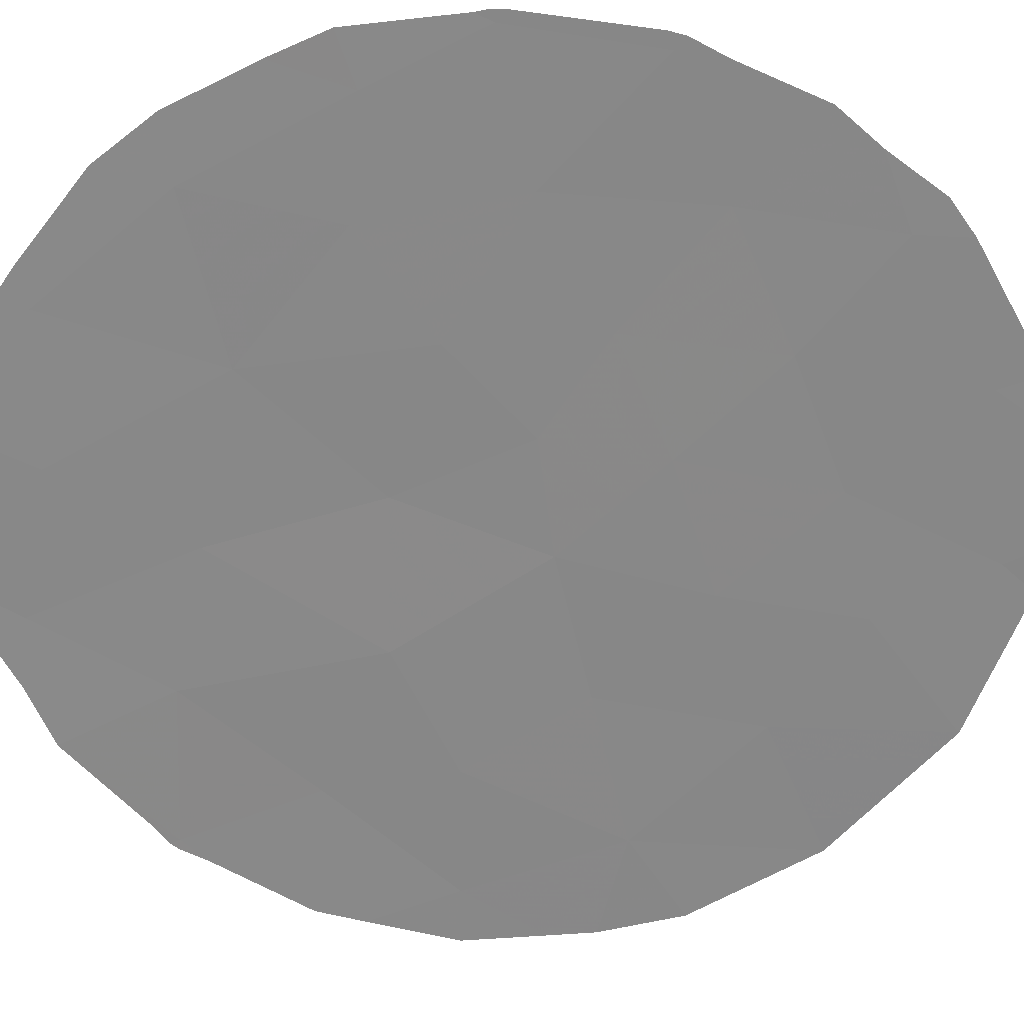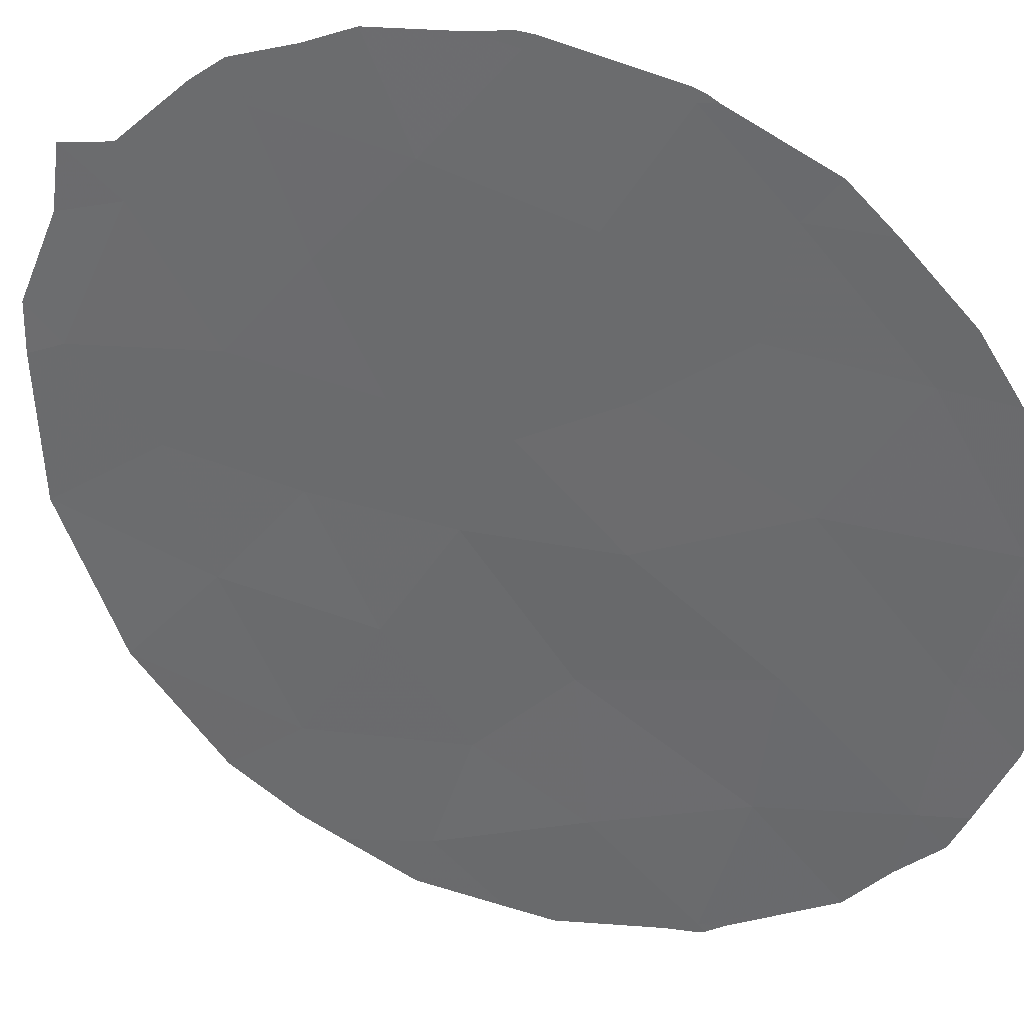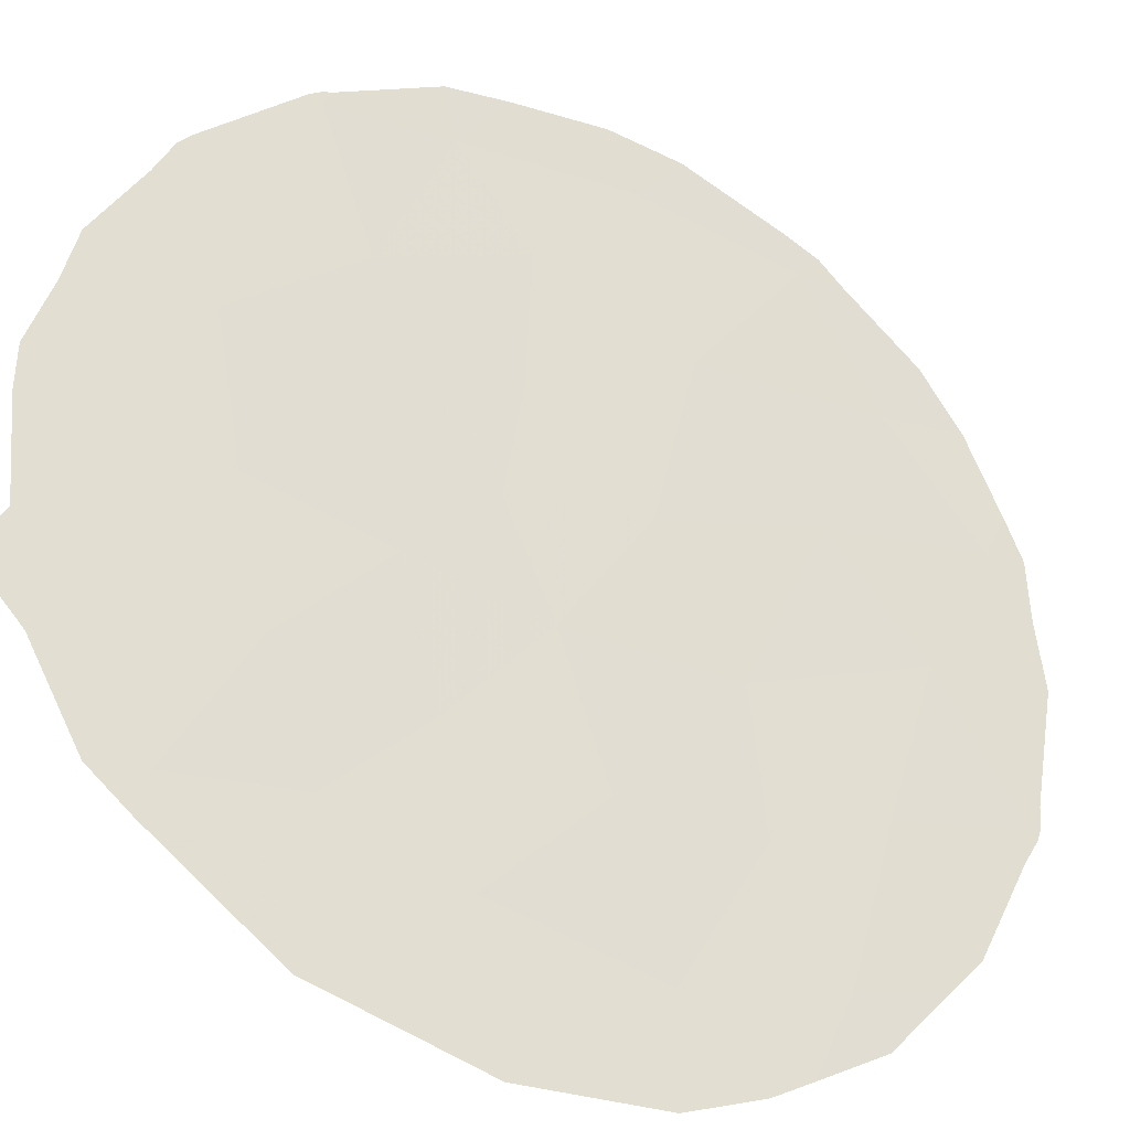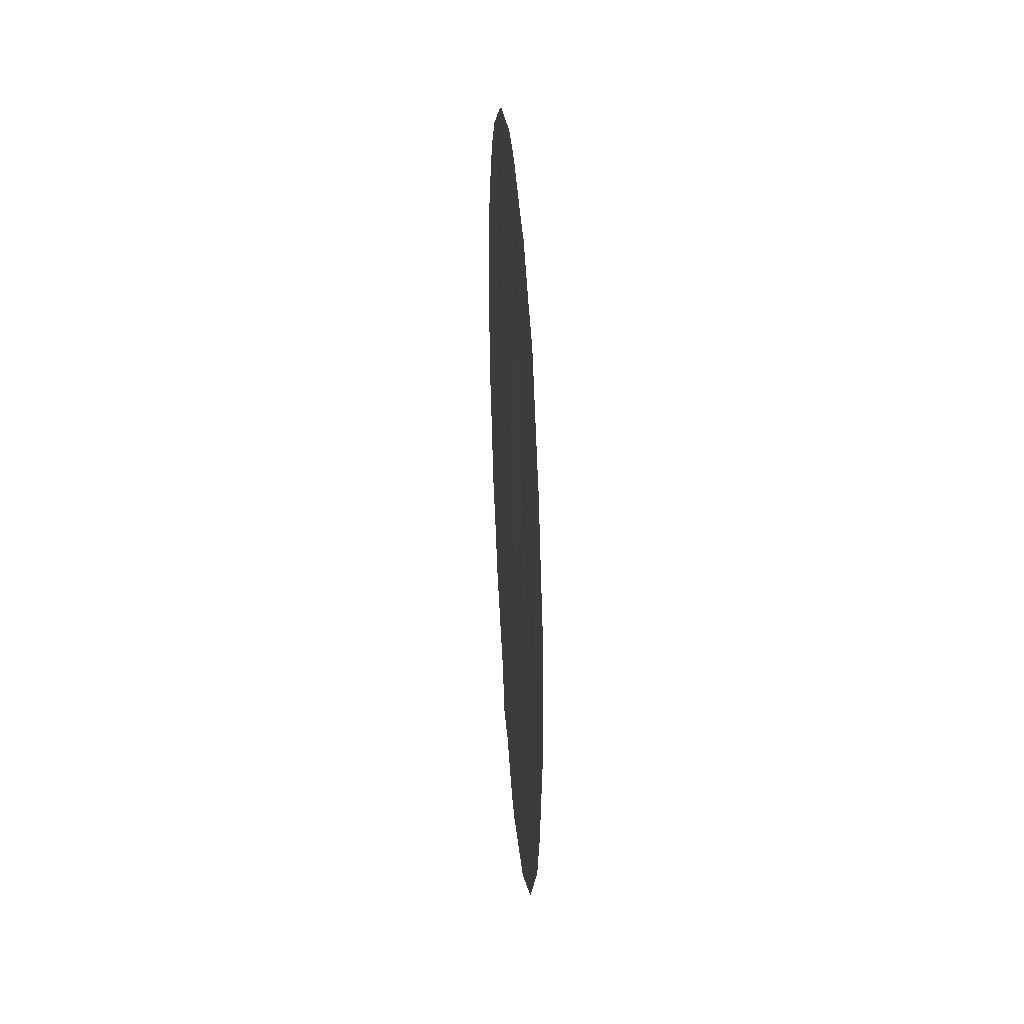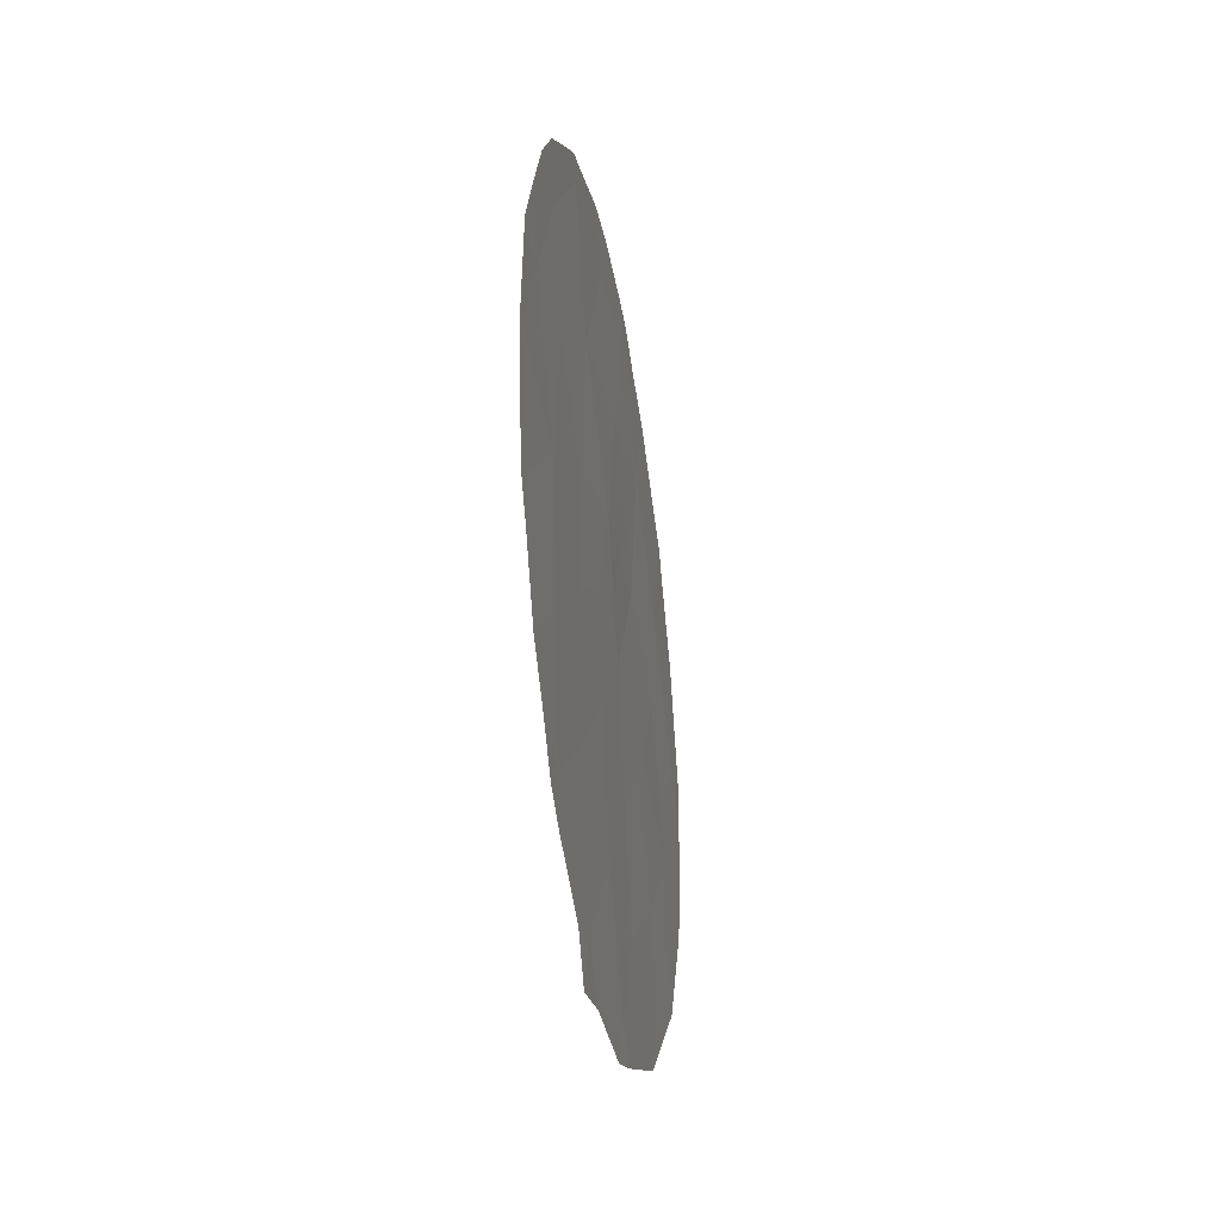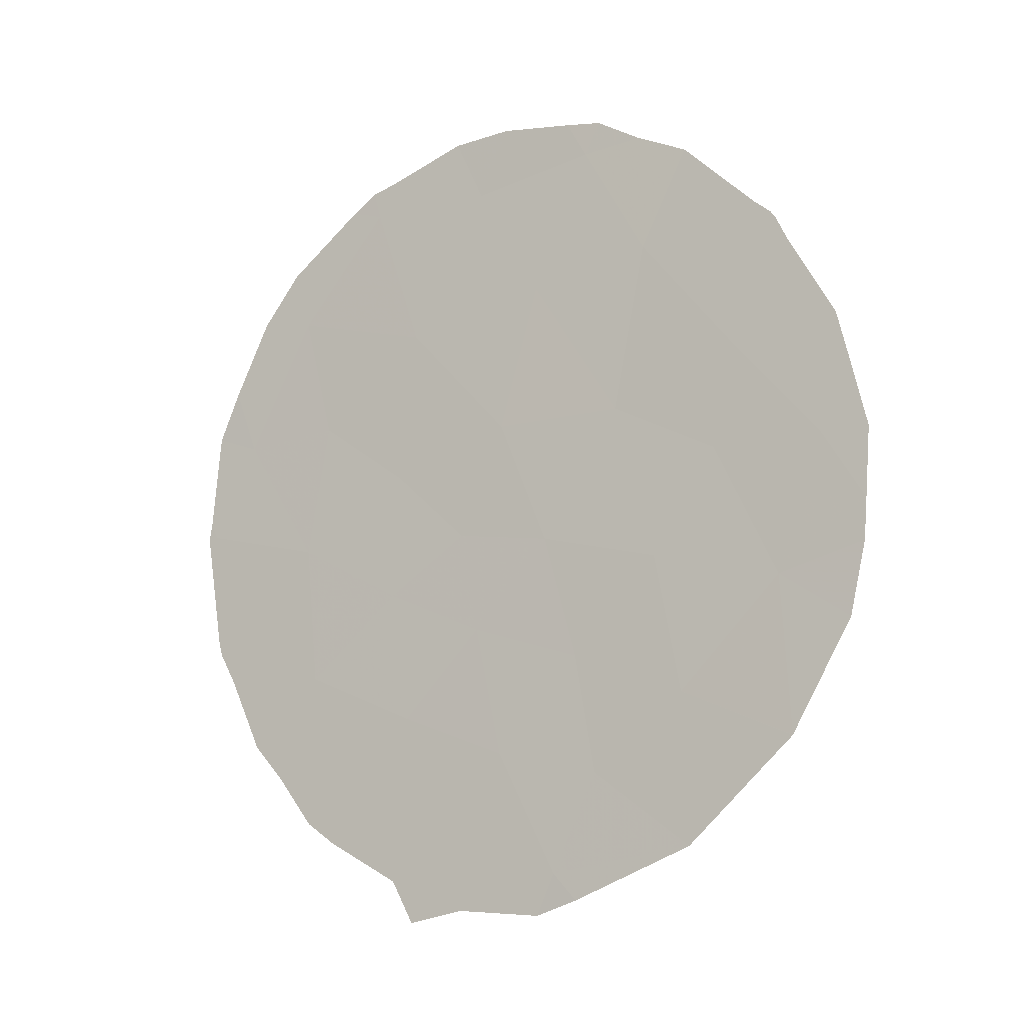
<metadata>
{"format":"obj","ext":"obj","renderer":"f3d","projection":"perspective","resolution":1024,"background":"white","views":[{"elev":-16.1,"azim":91.3,"up":"+Y"},{"elev":79.8,"azim":-62.9,"up":"+Y"},{"elev":19.4,"azim":-132.5,"up":"+Y"},{"elev":41.1,"azim":-47.2,"up":"+Z"},{"elev":-33.9,"azim":146.8,"up":"+Z"},{"elev":-10.8,"azim":-103.6,"up":"+Z"}]}
</metadata>
<code>
v -45.53 44.23 15.32
v -46.95 42.7 20.33
v -46.84 42.8 24.46
v -46.42 43.27 22.24
v -45.02 44.77 19.62
v -42.75 47.17 19
v -42.53 47.41 20.91
v -44.1 45.72 22.56
v -44.23 45.61 16.35
v -47.56 42.08 16.63
v -48.58 41 17.79
v -49.6 39.84 24.96
v -46.11 43.54 26.22
v -43.77 46.06 24.47
v -48.64 40.94 15.5
v -49.13 40.36 23.19
v -43.99 45.87 18.34
v -43.03 46.86 22.4
v -48.15 41.39 24.87
v -48.95 40.55 21.5
v -46.41 43.3 16.98
v -43.85 46 20.5
v -47.32 42.31 18.44
v -45.28 44.46 23.95
v -45.91 43.81 20.51
v -45.09 44.68 21.58
v -50.16 39.28 21.53
v -47.44 42.12 26.59
v -49.67 39.82 19.46
v -45.22 44.55 17.6
v -46.11 43.6 18.96
v -48.27 41.31 19.9
v -44.75 45.01 26.19
v -47.08 42.61 15.11
v -47.8 41.76 22.3
v -44.4 45.38 26.33
v -44.67 45.09 26.6
v -49.81 39.62 24.64
v -49.69 39.74 24.99
v -47.6 41.94 27.08
v -47.22 42.36 27.15
v -43.93 45.93 15.96
v -43.53 46.34 16.7
v -44.96 44.78 26.73
v -42.6 47.33 19.07
v -42.43 47.52 20.81
v -50.33 39.06 23.35
v -42.82 47.1 18.38
v -42.64 47.29 18.85
v -44.26 45.58 15.63
v -42.78 47.13 23.41
v -43.17 46.71 24.59
v -43.59 46.25 25.38
v -49.82 39.71 17.06
v -49.82 39.71 17.06
v -50.67 38.74 21.55
v -50.45 38.95 22.72
v -49.46 39.98 25.28
v -49.63 39.8 25.09
v -48.09 41.42 26.7
v -42.55 47.38 22.64
v -42.45 47.49 21.14
v -48.66 40.93 15.5
v -49.46 40.09 16.58
v -46.88 42.81 14.47
v -47.35 42.33 14.7
v -42.43 47.52 20.97
v -43.19 46.72 17.25
v -45.07 44.73 15.01
v -45.31 44.47 14.36
v -48.64 40.95 15.48
v -48.65 40.94 15.49
v -48.63 40.83 26.36
v -50.45 39.01 18.74
v -46.43 43.2 27.27
v -45.79 43.88 27.18
v -50.61 38.83 19.85
v -50.63 38.79 20.47
v -45.93 43.81 14.55
f 1 21 34
f 24 3 4
f 11 10 23
f 33 36 37
f 12 39 38
f 28 41 40
f 9 42 43
f 33 37 44
f 23 2 32
f 7 6 45
f 7 45 46
f 11 15 10
f 4 35 2
f 16 12 38
f 16 38 47
f 6 48 49
f 14 8 18
f 6 22 17
f 9 50 42
f 14 18 51
f 14 51 52
f 14 52 53
f 11 29 54
f 11 54 55
f 27 57 56
f 12 58 59
f 12 59 39
f 28 40 60
f 13 28 3
f 4 3 35
f 6 49 45
f 18 7 62
f 18 62 61
f 24 14 33
f 15 64 63
f 15 11 55
f 15 55 64
f 34 66 65
f 19 16 35
f 18 61 51
f 2 31 25
f 21 30 31
f 7 67 62
f 2 35 32
f 35 20 32
f 20 35 16
f 6 17 68
f 6 68 48
f 1 70 69
f 15 72 71
f 12 19 73
f 12 73 58
f 12 16 19
f 19 3 28
f 3 19 35
f 20 27 29
f 23 31 2
f 7 22 6
f 21 23 10
f 9 1 69
f 9 69 50
f 29 74 54
f 26 5 22
f 33 14 53
f 33 53 36
f 26 4 25
f 2 25 4
f 23 32 11
f 27 16 47
f 27 47 57
f 28 13 75
f 28 75 41
f 13 76 75
f 3 24 13
f 17 9 43
f 17 43 68
f 29 77 74
f 22 5 17
f 26 22 8
f 19 28 60
f 19 60 73
f 15 63 72
f 5 30 17
f 9 17 30
f 5 25 31
f 25 5 26
f 23 21 31
f 31 30 5
f 16 27 20
f 27 56 78
f 29 27 78
f 29 78 77
f 20 29 32
f 32 29 11
f 13 33 44
f 13 44 76
f 30 21 1
f 26 24 4
f 33 13 24
f 1 34 65
f 1 65 79
f 34 10 15
f 21 10 34
f 7 46 67
f 34 15 71
f 34 71 66
f 1 79 70
f 1 9 30
f 8 22 18
f 8 14 24
f 26 8 24
f 18 22 7

</code>
